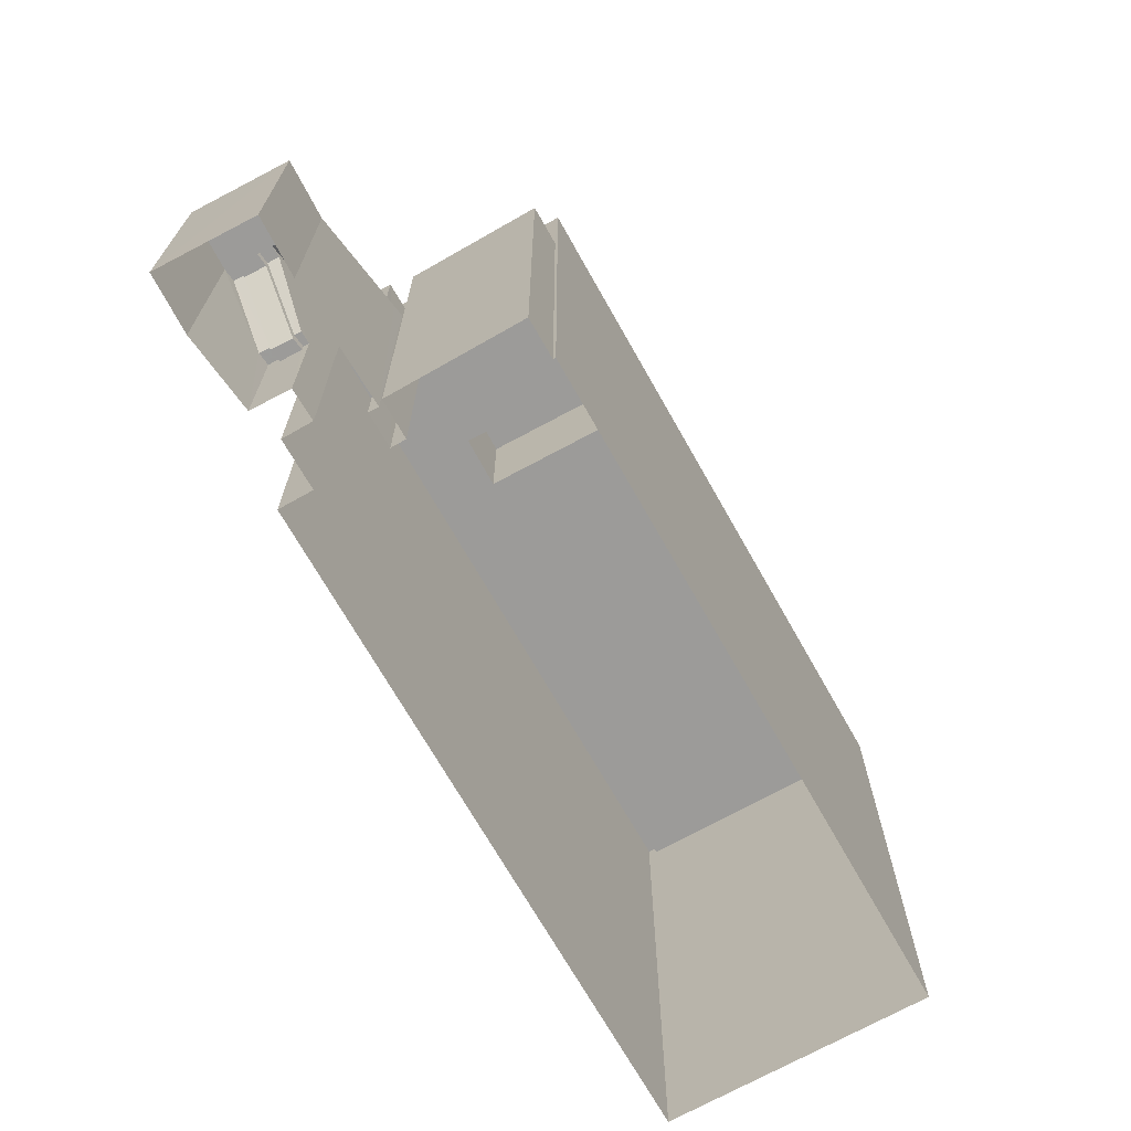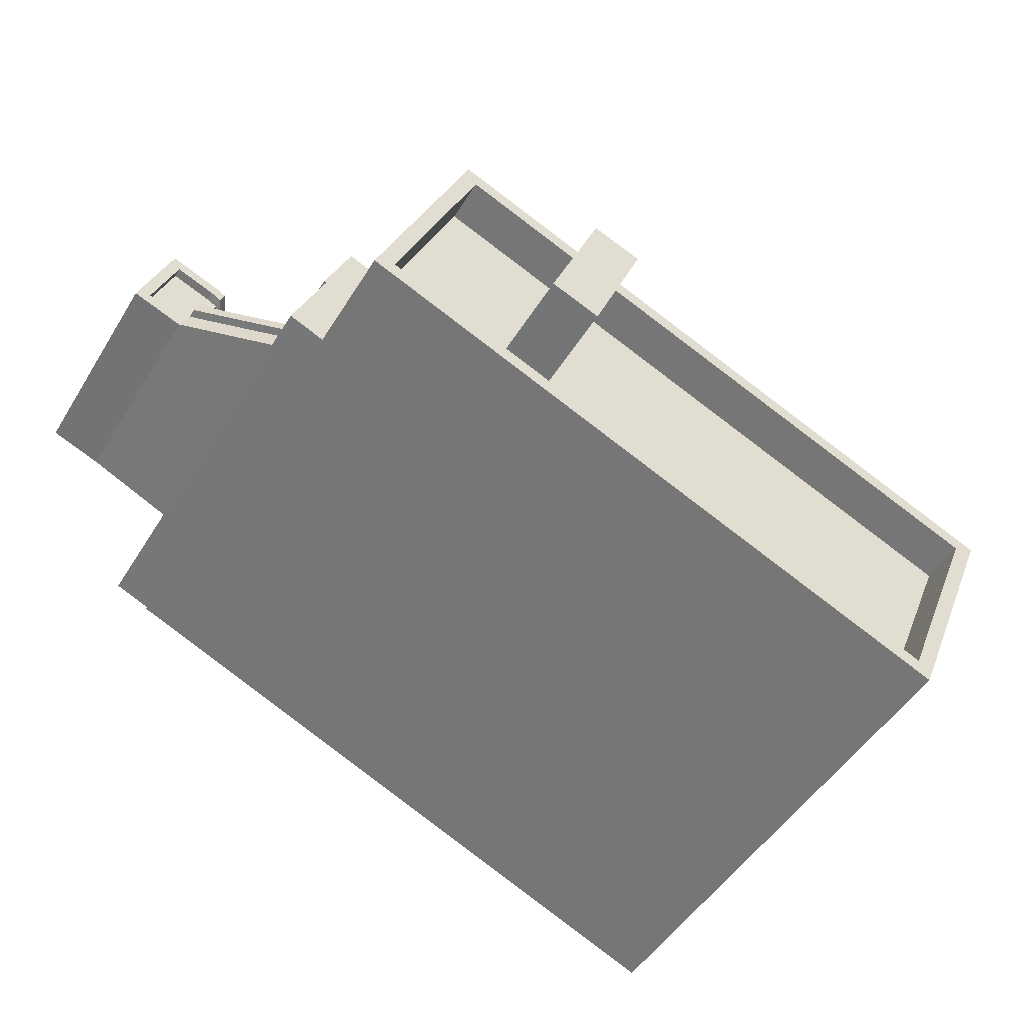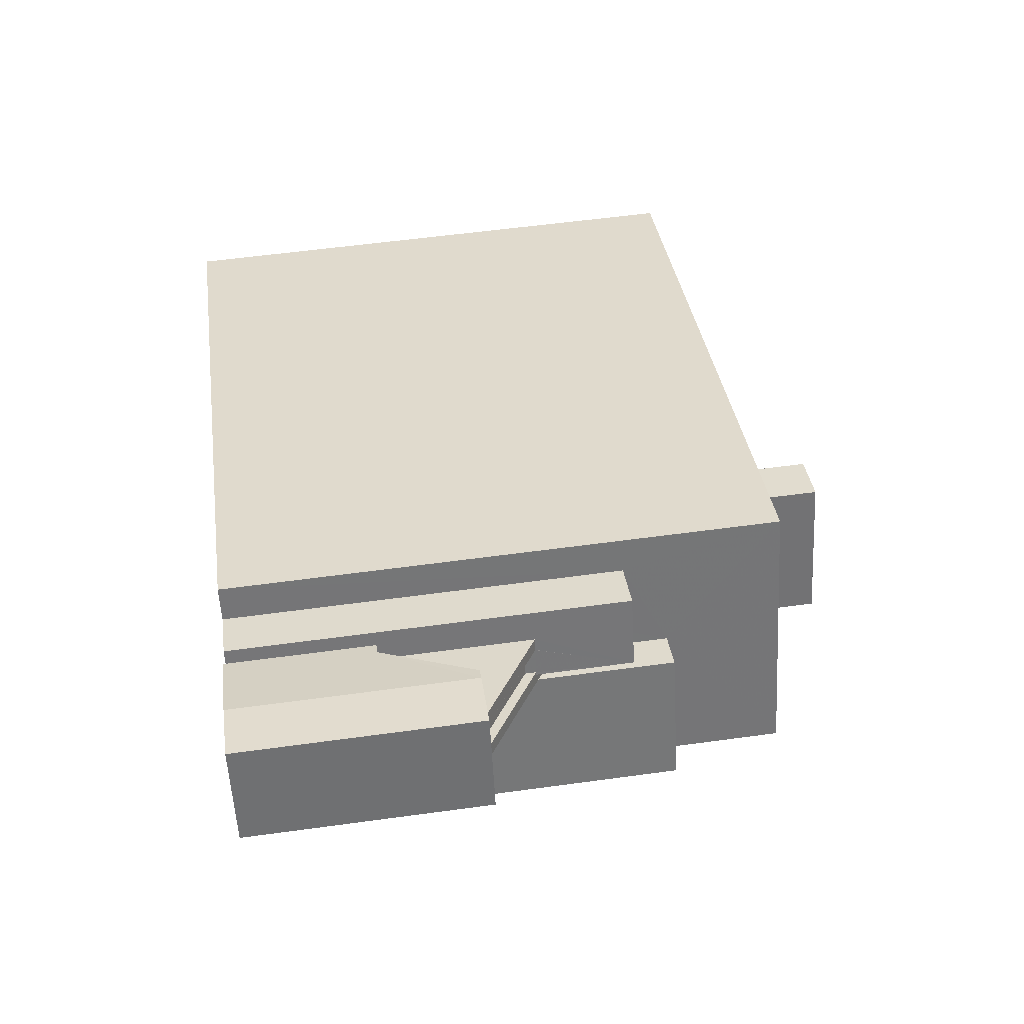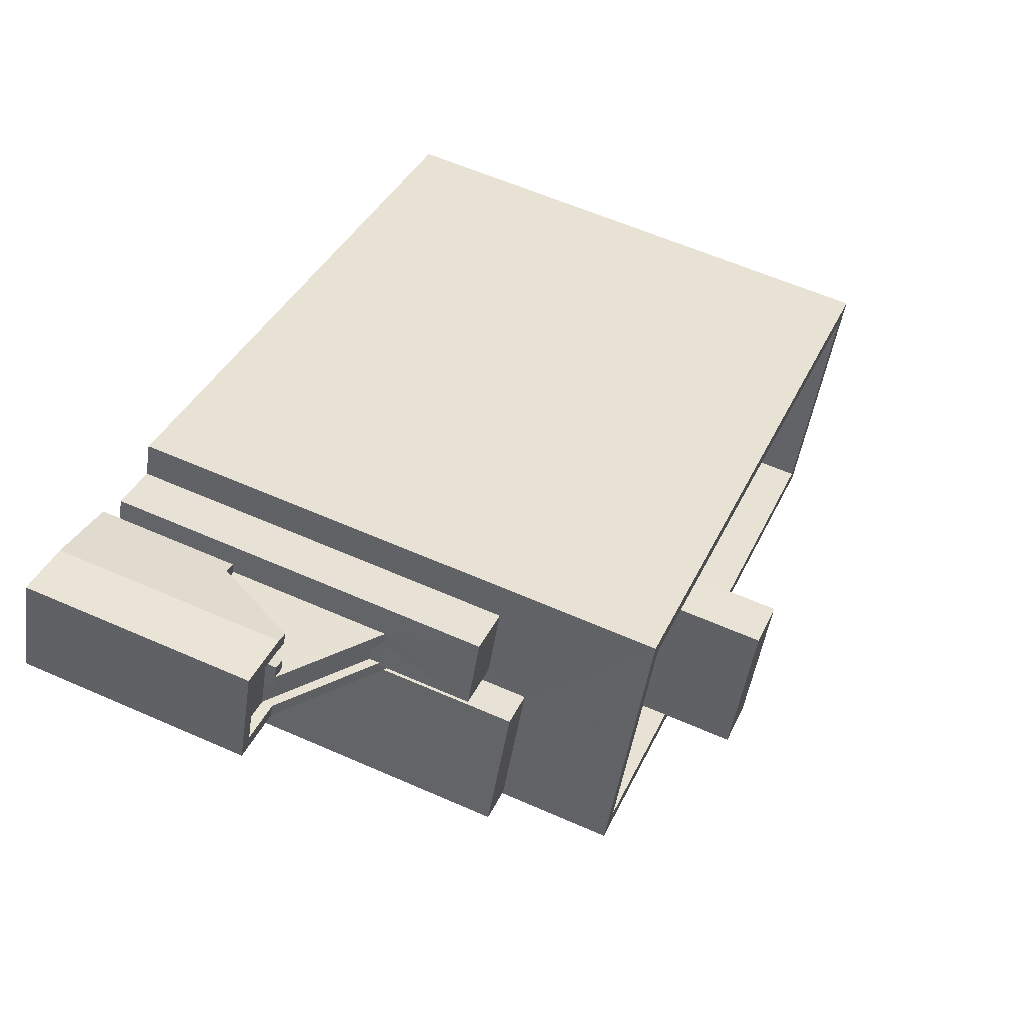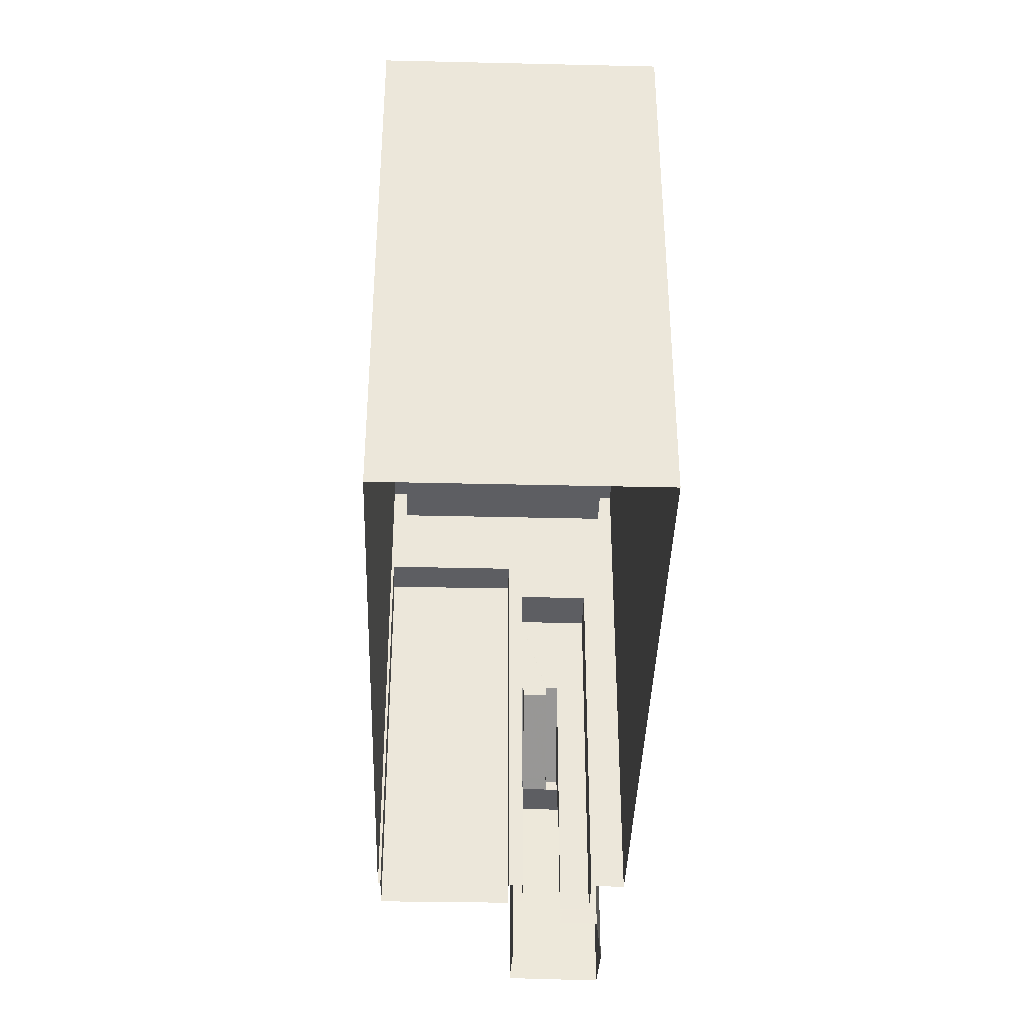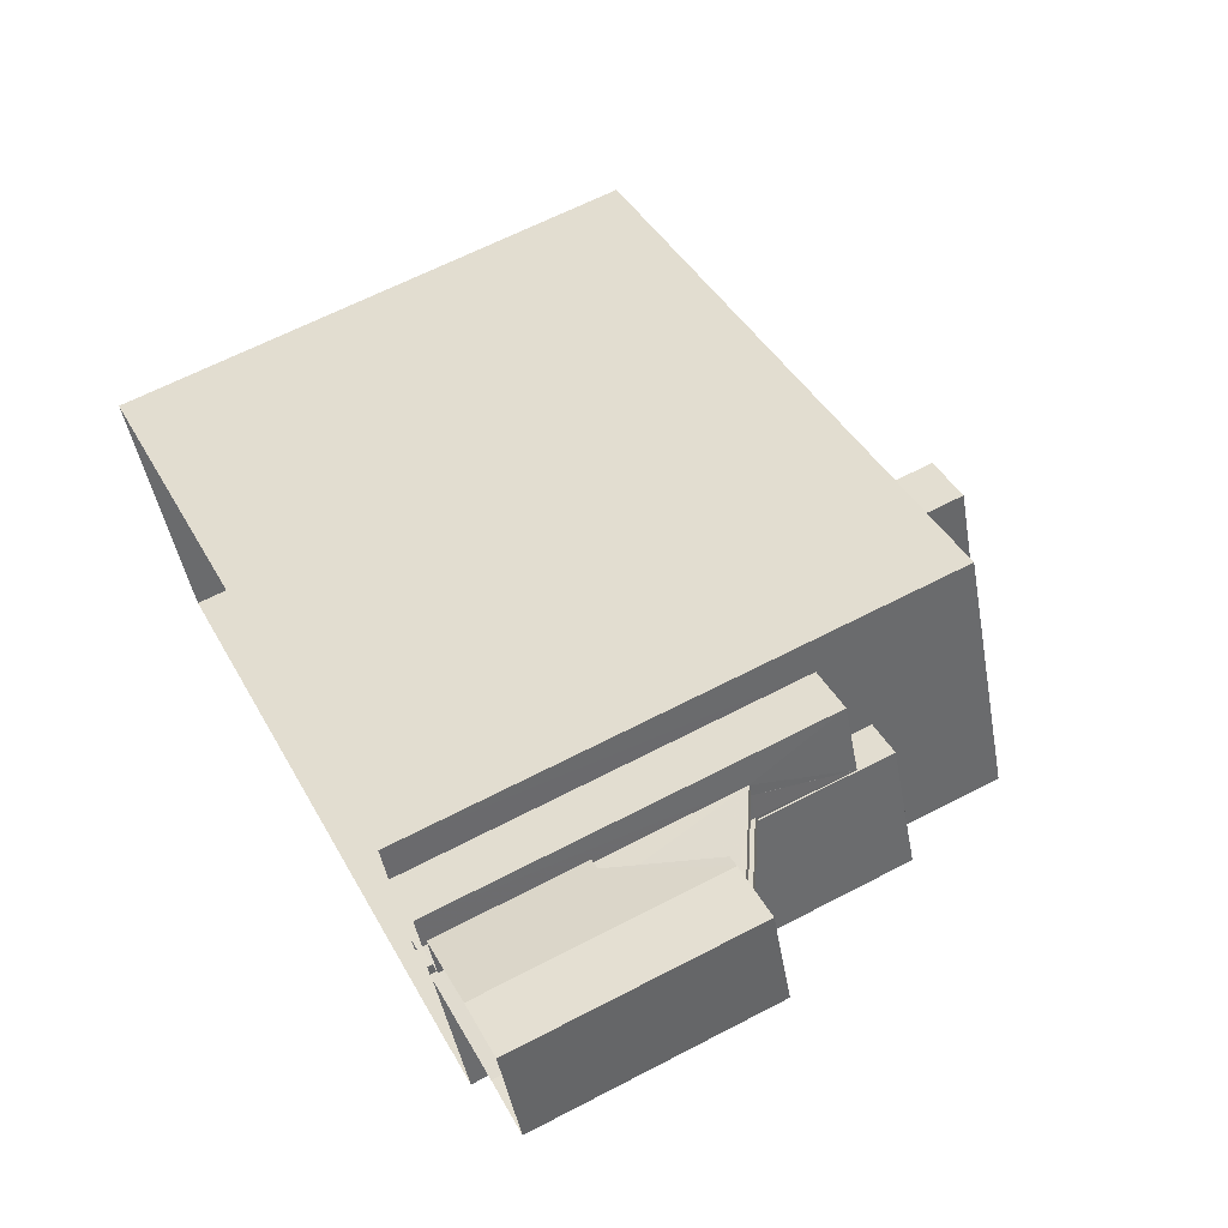
<metadata>
{"format":"obj","ext":"obj","renderer":"f3d","projection":"perspective","resolution":1024,"background":"white","views":[{"elev":-69.8,"azim":-82.9,"up":"+Z"},{"elev":-48.9,"azim":-30.4,"up":"+Y"},{"elev":56.3,"azim":-98.2,"up":"+Y"},{"elev":60.6,"azim":-65.8,"up":"+Y"},{"elev":-38.8,"azim":66.0,"up":"+Z"},{"elev":63.7,"azim":-117.8,"up":"+Y"}]}
</metadata>
<code>
v -1.216e+04 -3.759e+04 18.21
v -1.216e+04 -3.76e+04 18.21
v -1.217e+04 -3.759e+04 18.21
v -1.217e+04 -3.759e+04 18.21
v -1.217e+04 -3.759e+04 18.21
v -1.217e+04 -3.759e+04 18.21
v -1.217e+04 -3.759e+04 18.21
v -1.217e+04 -3.759e+04 18.21
v -1.217e+04 -3.759e+04 18.21
v -1.217e+04 -3.759e+04 18.21
v -1.218e+04 -3.759e+04 18.21
v -1.217e+04 -3.759e+04 18.21
v -1.217e+04 -3.759e+04 18.21
v -1.217e+04 -3.759e+04 18.21
v -1.217e+04 -3.759e+04 18.21
v -1.217e+04 -3.759e+04 18.21
v -1.217e+04 -3.759e+04 18.21
v -1.217e+04 -3.759e+04 18.21
v -1.217e+04 -3.759e+04 18.21
v -1.217e+04 -3.759e+04 18.21
v -1.217e+04 -3.759e+04 23.37
v -1.217e+04 -3.759e+04 21.29
v -1.217e+04 -3.759e+04 23.37
v -1.217e+04 -3.759e+04 21.29
v -1.217e+04 -3.759e+04 21.29
v -1.217e+04 -3.759e+04 21.29
v -1.217e+04 -3.759e+04 23.62
v -1.217e+04 -3.759e+04 21.54
v -1.217e+04 -3.759e+04 21.54
v -1.217e+04 -3.759e+04 23.62
v -1.217e+04 -3.759e+04 21.54
v -1.217e+04 -3.759e+04 21.54
v -1.217e+04 -3.759e+04 21.54
v -1.217e+04 -3.759e+04 21.54
v -1.217e+04 -3.759e+04 21.54
v -1.217e+04 -3.759e+04 21.54
v -1.217e+04 -3.759e+04 22.23
v -1.217e+04 -3.759e+04 23.62
v -1.217e+04 -3.759e+04 23.62
v -1.217e+04 -3.759e+04 23.62
v -1.217e+04 -3.759e+04 23.62
v -1.217e+04 -3.759e+04 23.54
v -1.217e+04 -3.759e+04 23.54
v -1.217e+04 -3.759e+04 23.37
v -1.217e+04 -3.759e+04 23.37
v -1.217e+04 -3.759e+04 24.81
v -1.217e+04 -3.759e+04 24.81
v -1.217e+04 -3.759e+04 24.82
v -1.217e+04 -3.759e+04 23.79
v -1.217e+04 -3.759e+04 23.62
v -1.217e+04 -3.759e+04 23.79
v -1.217e+04 -3.759e+04 25.07
v -1.217e+04 -3.759e+04 25.07
v -1.217e+04 -3.759e+04 25.08
v -1.217e+04 -3.759e+04 25.1
v -1.217e+04 -3.759e+04 25.06
v -1.217e+04 -3.759e+04 23.79
v -1.217e+04 -3.759e+04 25.06
v -1.217e+04 -3.759e+04 25.1
v -1.217e+04 -3.759e+04 25.27
v -1.217e+04 -3.759e+04 25.27
v -1.217e+04 -3.759e+04 23.62
v -1.217e+04 -3.759e+04 23.62
v -1.217e+04 -3.759e+04 23.37
v -1.218e+04 -3.759e+04 23.37
v -1.217e+04 -3.759e+04 23.37
v -1.217e+04 -3.759e+04 23.37
v -1.217e+04 -3.759e+04 23.37
v -1.217e+04 -3.759e+04 23.37
v -1.217e+04 -3.759e+04 23.62
v -1.218e+04 -3.759e+04 23.62
v -1.218e+04 -3.759e+04 23.62
v -1.217e+04 -3.759e+04 23.62
v -1.217e+04 -3.759e+04 23.62
v -1.217e+04 -3.759e+04 23.62
v -1.217e+04 -3.759e+04 23.62
v -1.217e+04 -3.759e+04 27.31
v -1.217e+04 -3.759e+04 27.31
v -1.217e+04 -3.759e+04 27.31
v -1.217e+04 -3.759e+04 27.31
v -1.216e+04 -3.76e+04 30.94
v -1.216e+04 -3.759e+04 30.94
v -1.216e+04 -3.759e+04 30.94
v -1.217e+04 -3.759e+04 30.94
v -1.217e+04 -3.759e+04 30.94
v -1.217e+04 -3.759e+04 30.94
v -1.216e+04 -3.76e+04 30.94
v -1.217e+04 -3.759e+04 30.94
v -1.216e+04 -3.76e+04 29.84
v -1.216e+04 -3.759e+04 29.84
v -1.217e+04 -3.759e+04 29.84
v -1.217e+04 -3.759e+04 29.84
v -1.217e+04 -3.759e+04 29.84
v -1.217e+04 -3.759e+04 29.84
v -1.217e+04 -3.759e+04 29.84
v -1.217e+04 -3.759e+04 29.84
v -1.217e+04 -3.759e+04 29.84
v -1.217e+04 -3.759e+04 29.84
v -1.217e+04 -3.759e+04 28.29
v -1.217e+04 -3.759e+04 28.29
v -1.217e+04 -3.759e+04 28.29
v -1.217e+04 -3.759e+04 28.29
v -1.217e+04 -3.759e+04 32.7
v -1.217e+04 -3.759e+04 32.7
v -1.217e+04 -3.759e+04 32.7
v -1.217e+04 -3.759e+04 32.7
f 1 2 3
f 4 5 1
f 2 6 7
f 8 9 10
f 11 8 10
f 3 7 12
f 13 9 14
f 15 3 12
f 16 4 17
f 18 10 13
f 13 17 19
f 20 1 3
f 18 13 19
f 17 20 19
f 2 7 3
f 4 1 20
f 10 9 13
f 4 20 17
f 21 22 23
f 22 24 23
f 25 22 26
f 25 24 22
f 27 28 29
f 30 28 27
f 31 28 32
f 31 29 28
f 33 34 35
f 33 36 34
f 37 35 38
f 37 33 35
f 37 38 39
f 40 38 41
f 40 39 38
f 42 43 44
f 45 42 44
f 42 46 43
f 42 47 46
f 46 48 43
f 49 40 50
f 51 49 50
f 52 49 51
f 53 52 51
f 52 54 49
f 55 56 57
f 57 56 58
f 59 56 55
f 60 55 61
f 60 59 55
f 57 62 63
f 55 57 63
f 21 23 64
f 45 44 65
f 66 67 68
f 64 23 66
f 65 44 69
f 65 69 68
f 69 64 68
f 64 66 68
f 30 27 70
f 62 71 63
f 63 71 72
f 73 70 27
f 30 70 74
f 75 72 71
f 73 75 76
f 71 76 75
f 70 73 76
f 77 78 79
f 77 80 78
f 81 82 83
f 84 85 86
f 84 83 82
f 81 83 87
f 88 84 86
f 83 84 88
f 89 90 91
f 92 89 93
f 90 94 91
f 93 89 91
f 95 96 94
f 94 96 91
f 97 98 92
f 98 96 95
f 97 92 93
f 98 97 96
f 86 85 81
f 87 86 81
f 99 100 101
f 102 99 101
f 103 104 105
f 106 103 105
f 32 25 31
f 31 25 14
f 36 13 26
f 34 36 26
f 25 13 14
f 26 13 25
f 27 29 73
f 31 14 29
f 73 29 9
f 29 14 9
f 25 32 24
f 74 23 30
f 32 28 24
f 23 28 30
f 66 23 74
f 23 24 28
f 67 66 74
f 70 67 74
f 41 38 64
f 35 34 22
f 38 35 21
f 34 26 22
f 21 35 22
f 38 21 64
f 40 64 69
f 40 41 64
f 13 36 17
f 49 39 40
f 54 39 49
f 36 54 17
f 37 39 54
f 37 36 33
f 37 54 36
f 50 69 44
f 50 40 69
f 44 43 50
f 50 43 51
f 51 48 53
f 51 43 48
f 47 42 57
f 58 47 57
f 62 42 45
f 62 57 42
f 19 61 18
f 19 60 61
f 63 10 18
f 18 61 55
f 63 18 55
f 63 72 11
f 10 63 11
f 72 75 8
f 11 72 8
f 8 73 9
f 8 75 73
f 62 45 65
f 71 62 65
f 76 65 68
f 76 71 65
f 76 68 67
f 70 76 67
f 56 59 77
f 77 60 80
f 80 60 20
f 20 60 19
f 77 59 60
f 17 54 16
f 56 77 58
f 46 47 58
f 16 54 79
f 54 77 79
f 48 46 53
f 52 77 54
f 53 77 52
f 58 77 53
f 46 58 53
f 78 4 16
f 79 78 16
f 7 6 102
f 6 85 102
f 20 3 80
f 99 85 84
f 102 85 99
f 3 99 80
f 5 78 84
f 4 78 5
f 78 80 99
f 78 99 84
f 82 1 5
f 84 82 5
f 81 2 1
f 82 81 1
f 81 85 6
f 2 81 6
f 86 98 95
f 88 86 95
f 90 83 94
f 94 88 95
f 94 83 88
f 87 90 89
f 87 83 90
f 98 86 92
f 92 87 89
f 92 86 87
f 7 101 12
f 7 102 101
f 101 15 12
f 101 100 15
f 99 15 100
f 99 3 15
f 97 105 104
f 97 93 105
f 96 97 104
f 103 96 104
f 106 96 103
f 106 91 96
f 105 91 106
f 105 93 91

</code>
